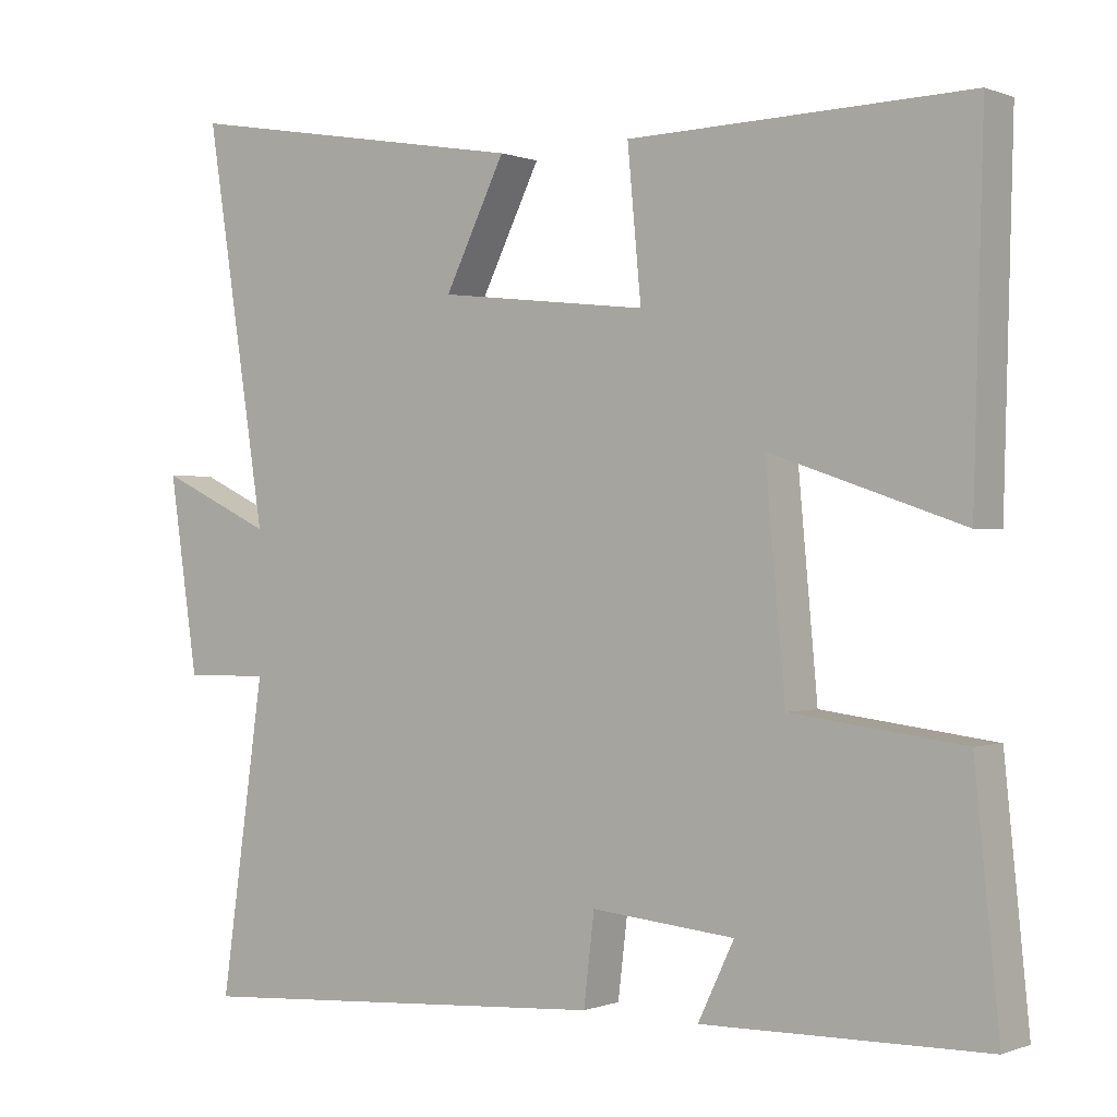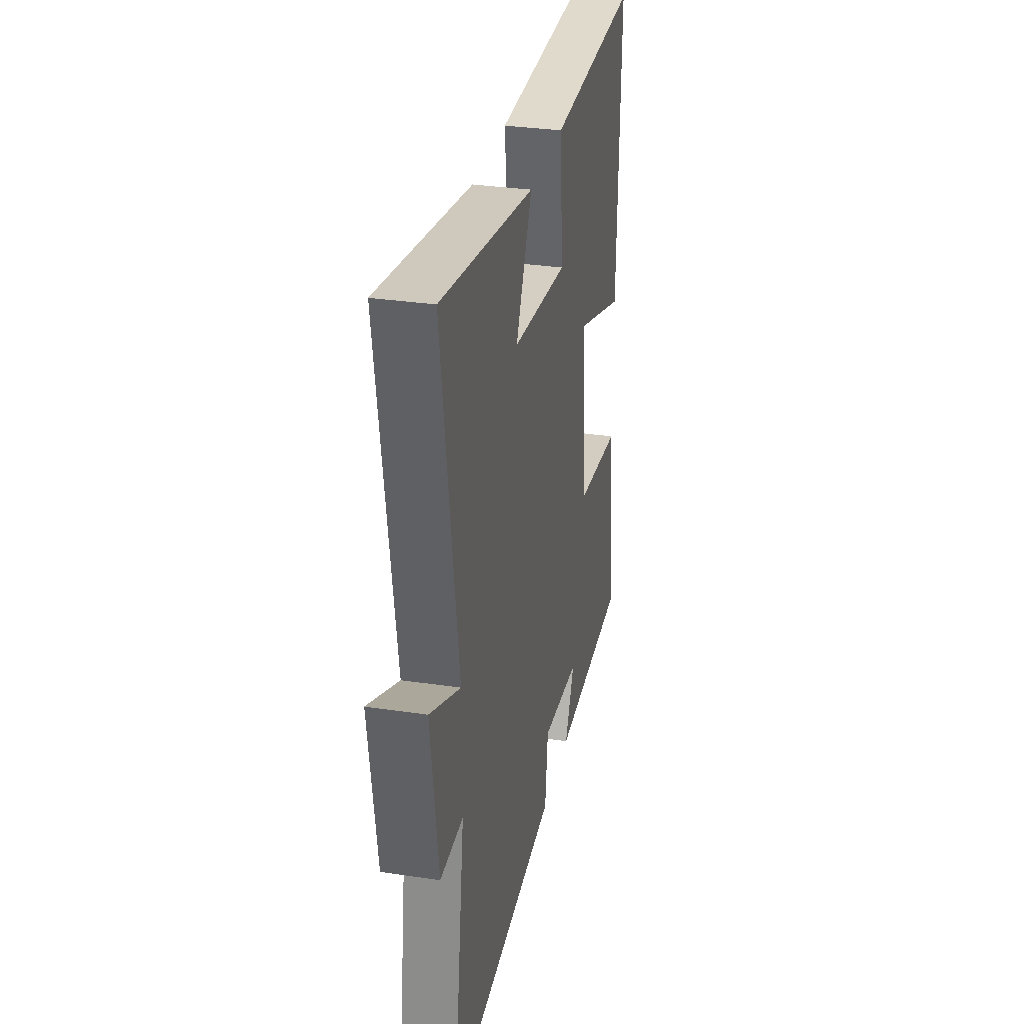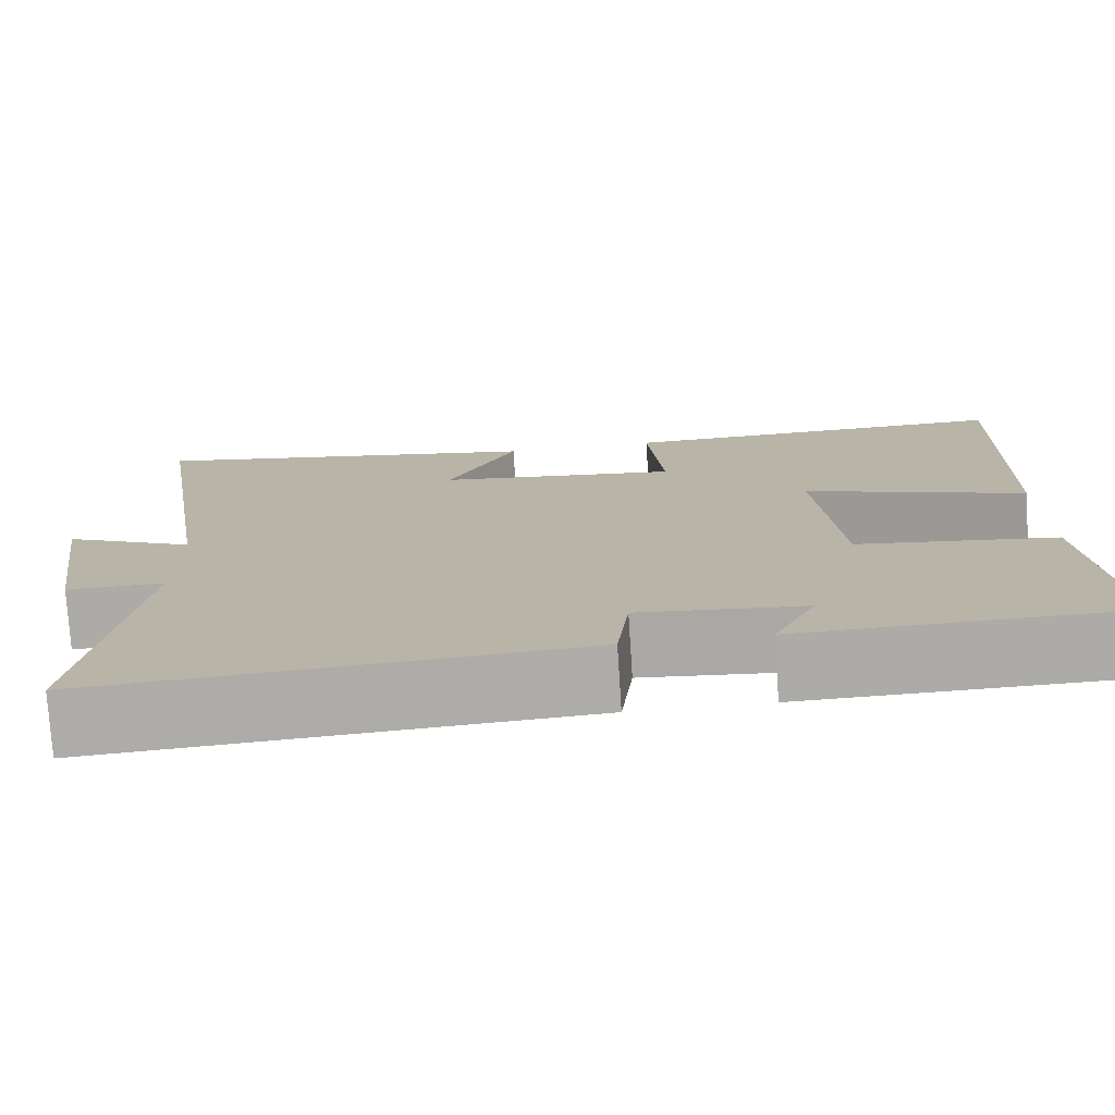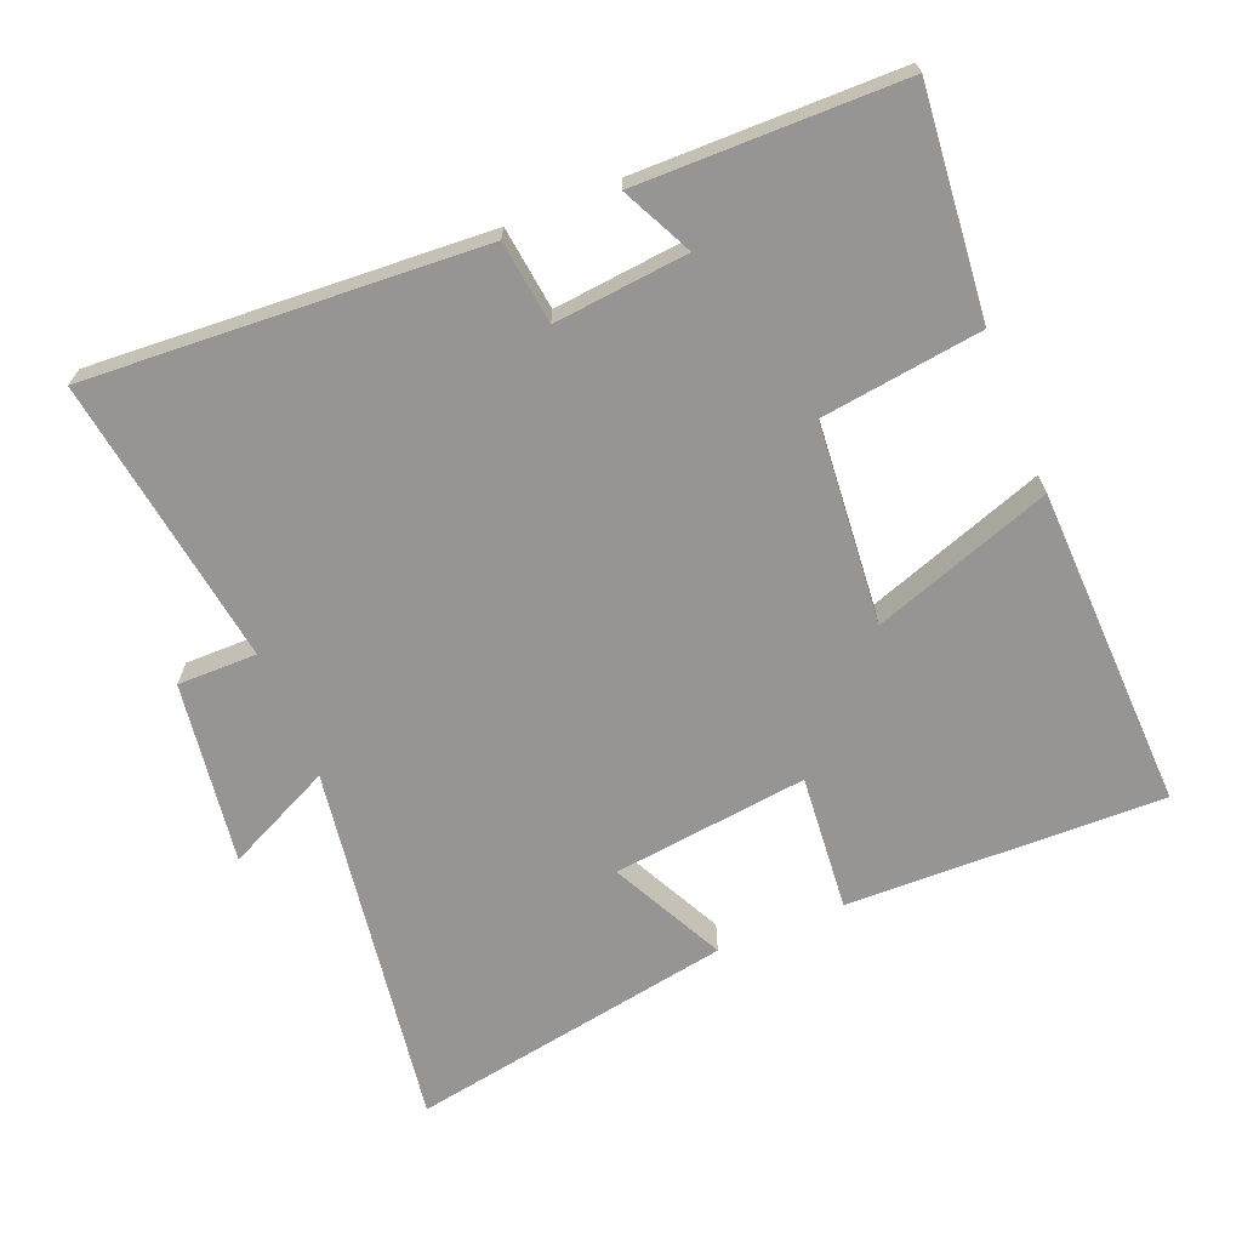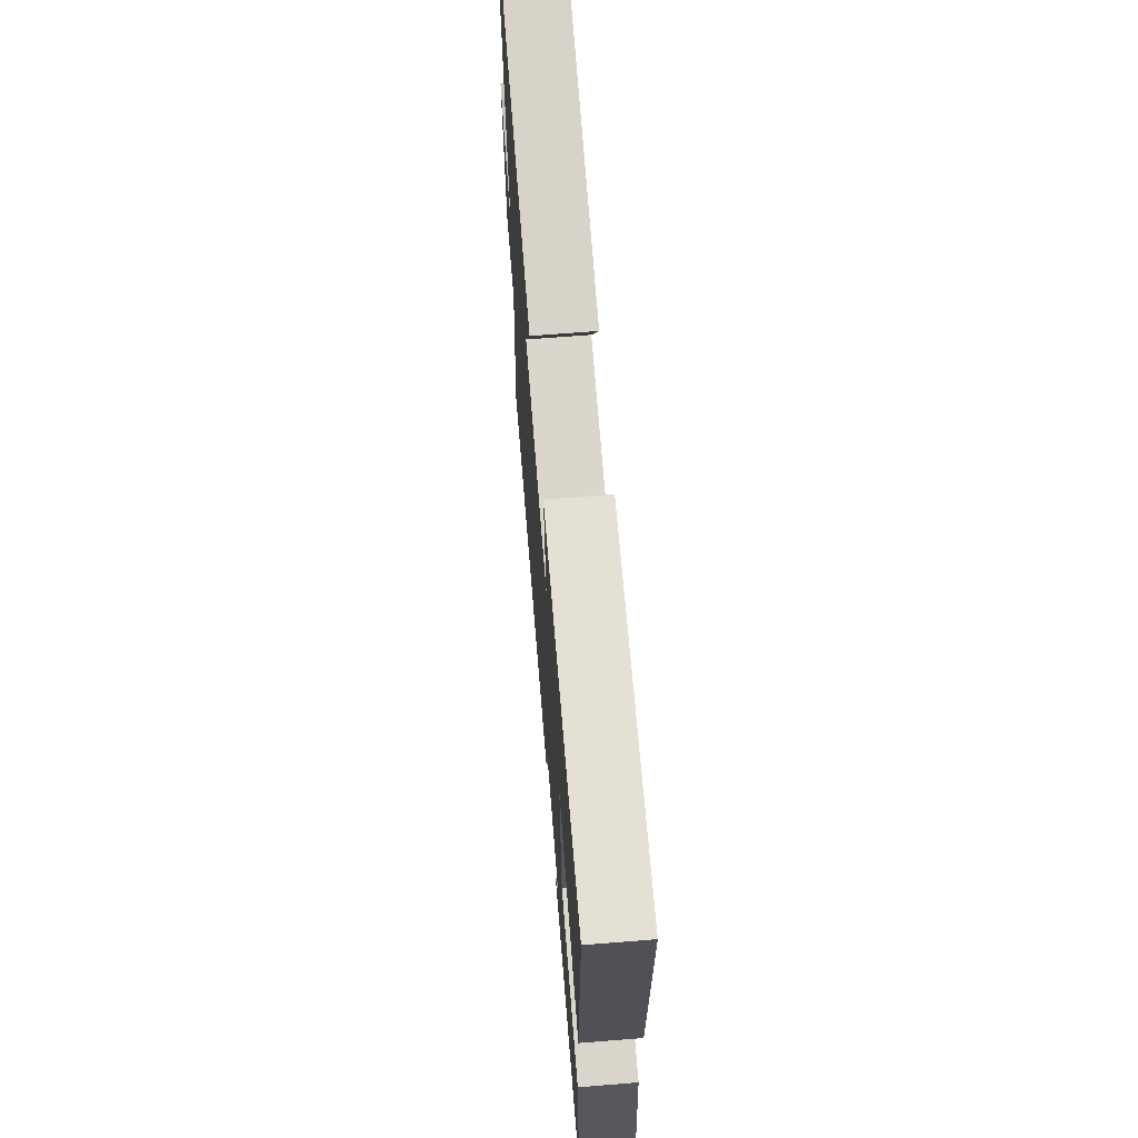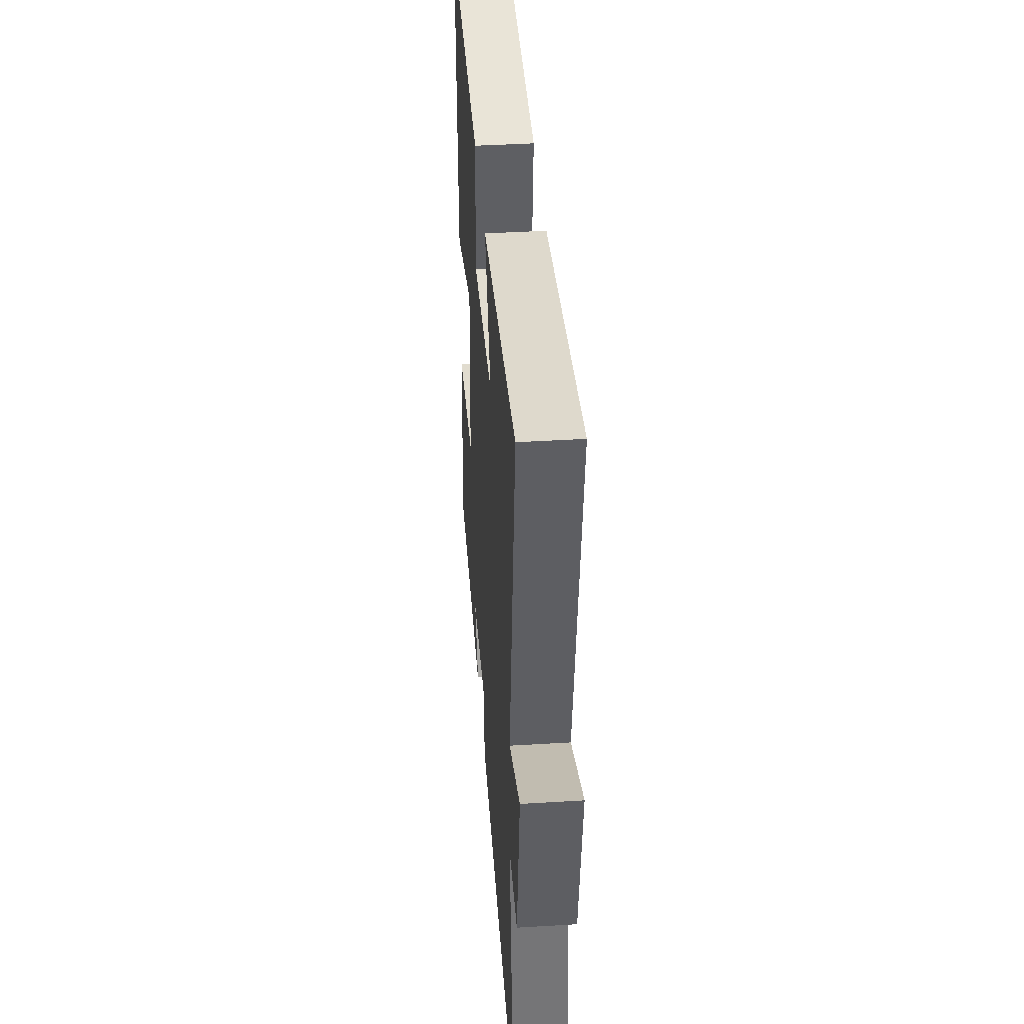
<metadata>
{"format":"obj","ext":"obj","renderer":"f3d","projection":"perspective","resolution":1024,"background":"white","views":[{"elev":-0.1,"azim":-144.2,"up":"+Z"},{"elev":31.6,"azim":102.0,"up":"+Z"},{"elev":-76.3,"azim":-176.3,"up":"+Z"},{"elev":-67.5,"azim":-157.5,"up":"+Y"},{"elev":67.5,"azim":-94.6,"up":"+Z"},{"elev":41.8,"azim":85.8,"up":"+Z"}]}
</metadata>
<code>
v 0.558 0.07 -0.537
v -0.002 0.07 -0.5
v -0.016 0.07 -0.382
v -0.206 0.07 -0.4
v -0.158 0.07 -0.5
v -0.532 0.07 -0.494
v -0.5 0.07 -0.176
v -0.272 0.07 -0.147
v -0.246 0.07 0.139
v -0.5 0.07 0.052
v -0.513 0.07 0.512
v -0.063 0.07 0.5
v -0.081 0.07 0.306
v 0.197 0.07 0.338
v 0.117 0.07 0.5
v 0.581 0.07 0.58
v 0.5 0.07 0.059
v 0.651 0.07 0.13
v 0.613 0.07 -0.128
v 0.5 0.07 -0.127
v 0.558 0 -0.537
v -0.002 0 -0.5
v -0.016 0 -0.382
v -0.206 0 -0.4
v -0.158 0 -0.5
v -0.532 0 -0.494
v -0.5 0 -0.176
v -0.272 0 -0.147
v -0.246 0 0.139
v -0.5 0 0.052
v -0.513 0 0.512
v -0.063 0 0.5
v -0.081 0 0.306
v 0.197 0 0.338
v 0.117 0 0.5
v 0.581 0 0.58
v 0.5 0 0.059
v 0.651 0 0.13
v 0.613 0 -0.128
v 0.5 0 -0.127
f 17 18 19 20
f 14 15 16 17
f 13 14 17 20
f 10 11 12 13
f 9 10 13
f 8 9 13 20
f 4 5 6 7
f 3 4 7 8
f 20 1 2 3
f 3 8 20
f 40 39 38 37
f 37 36 35 34
f 40 37 34 33
f 33 32 31 30
f 33 30 29
f 40 33 29 28
f 27 26 25 24
f 28 27 24 23
f 23 22 21 40
f 40 28 23
f 1 21 22 2
f 2 22 23 3
f 3 23 24 4
f 4 24 25 5
f 5 25 26 6
f 6 26 27 7
f 7 27 28 8
f 8 28 29 9
f 9 29 30 10
f 10 30 31 11
f 11 31 32 12
f 12 32 33 13
f 13 33 34 14
f 14 34 35 15
f 15 35 36 16
f 16 36 37 17
f 17 37 38 18
f 18 38 39 19
f 19 39 40 20
f 20 40 21 1

</code>
